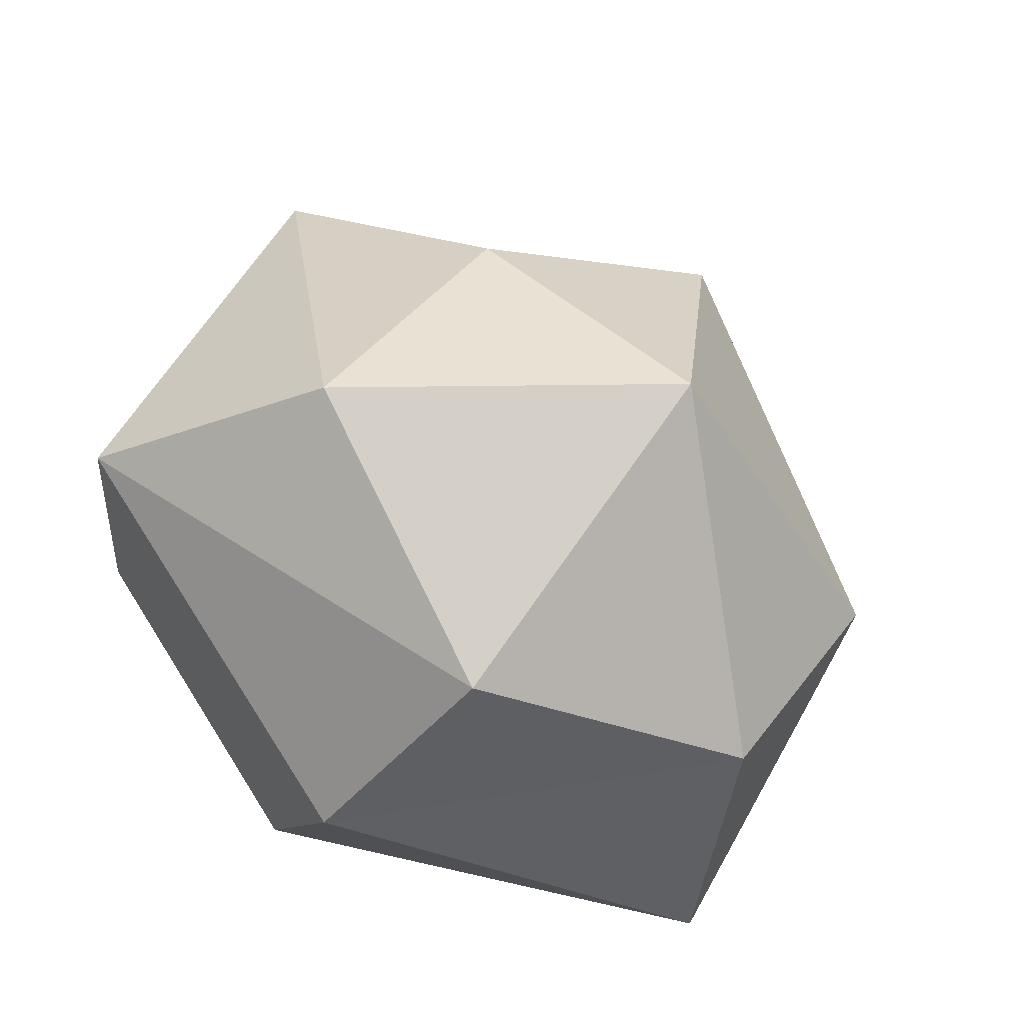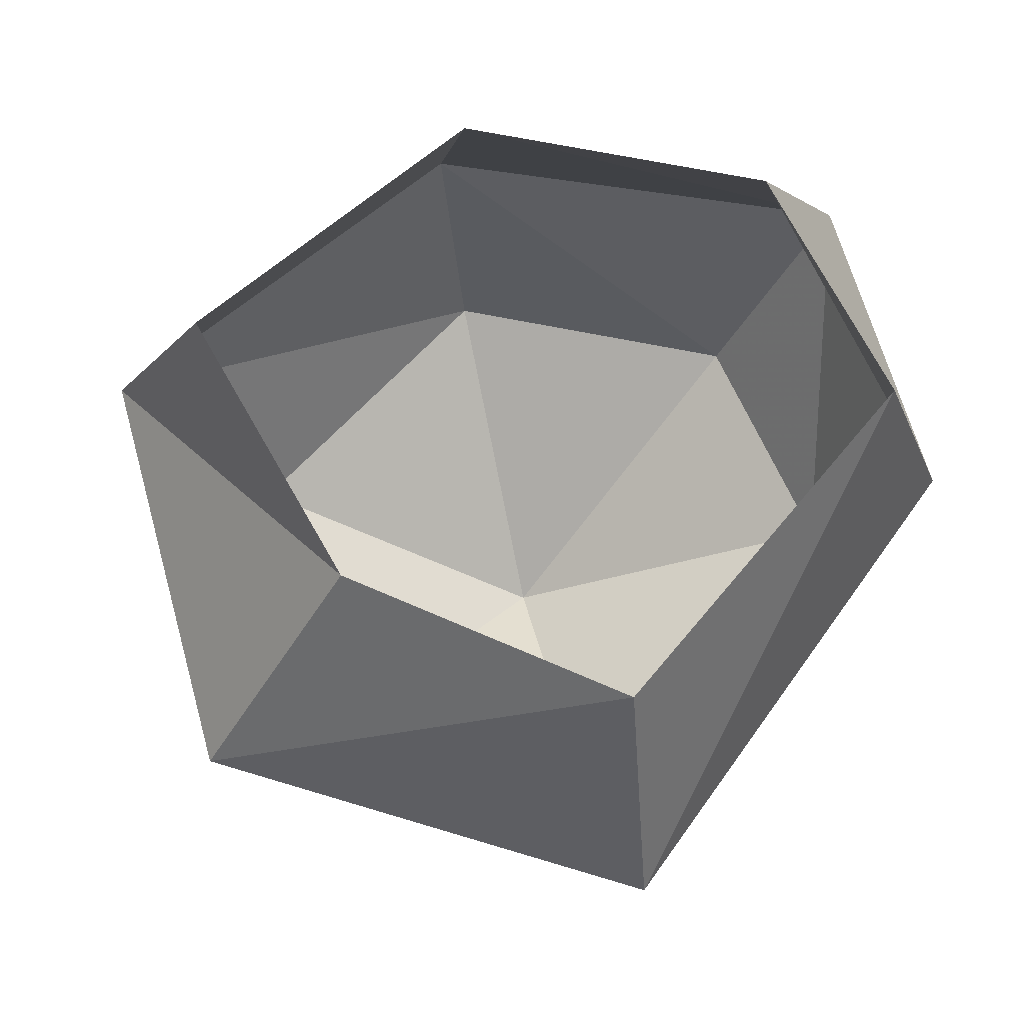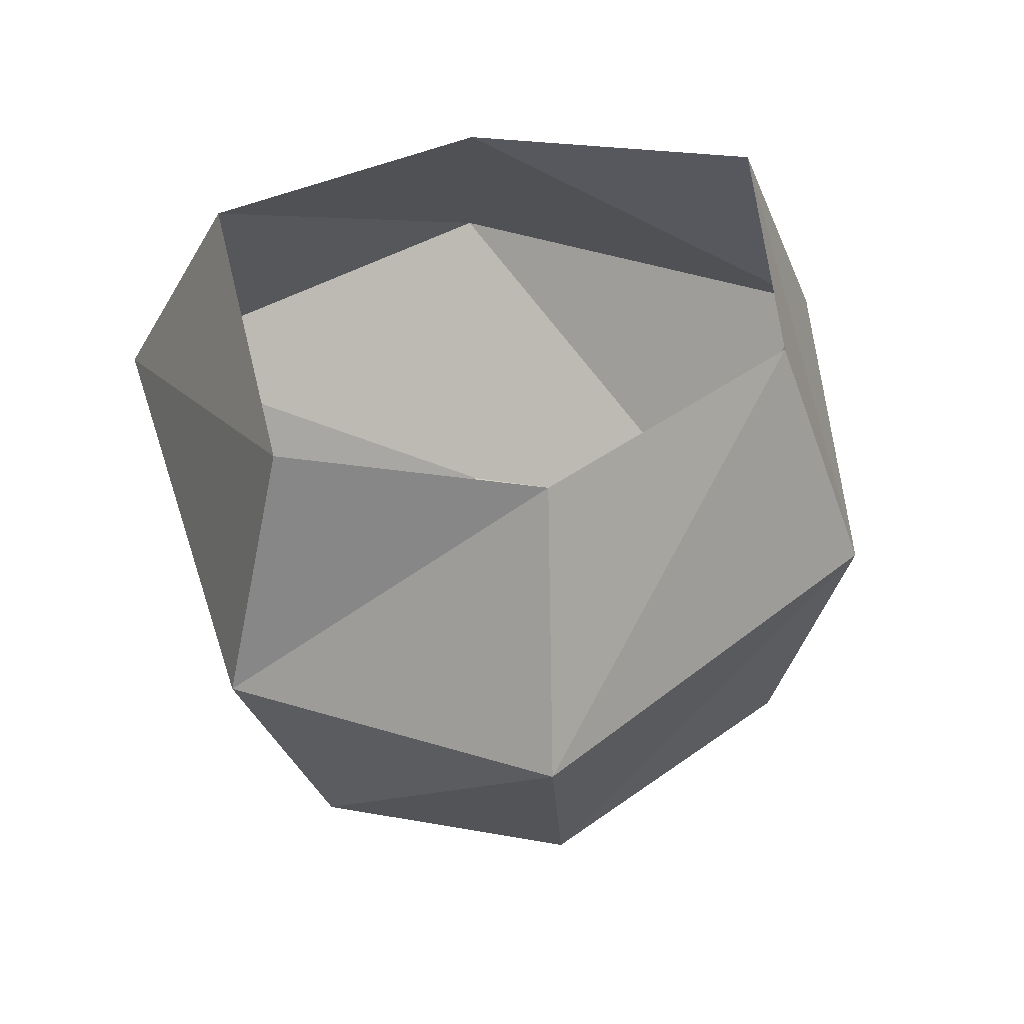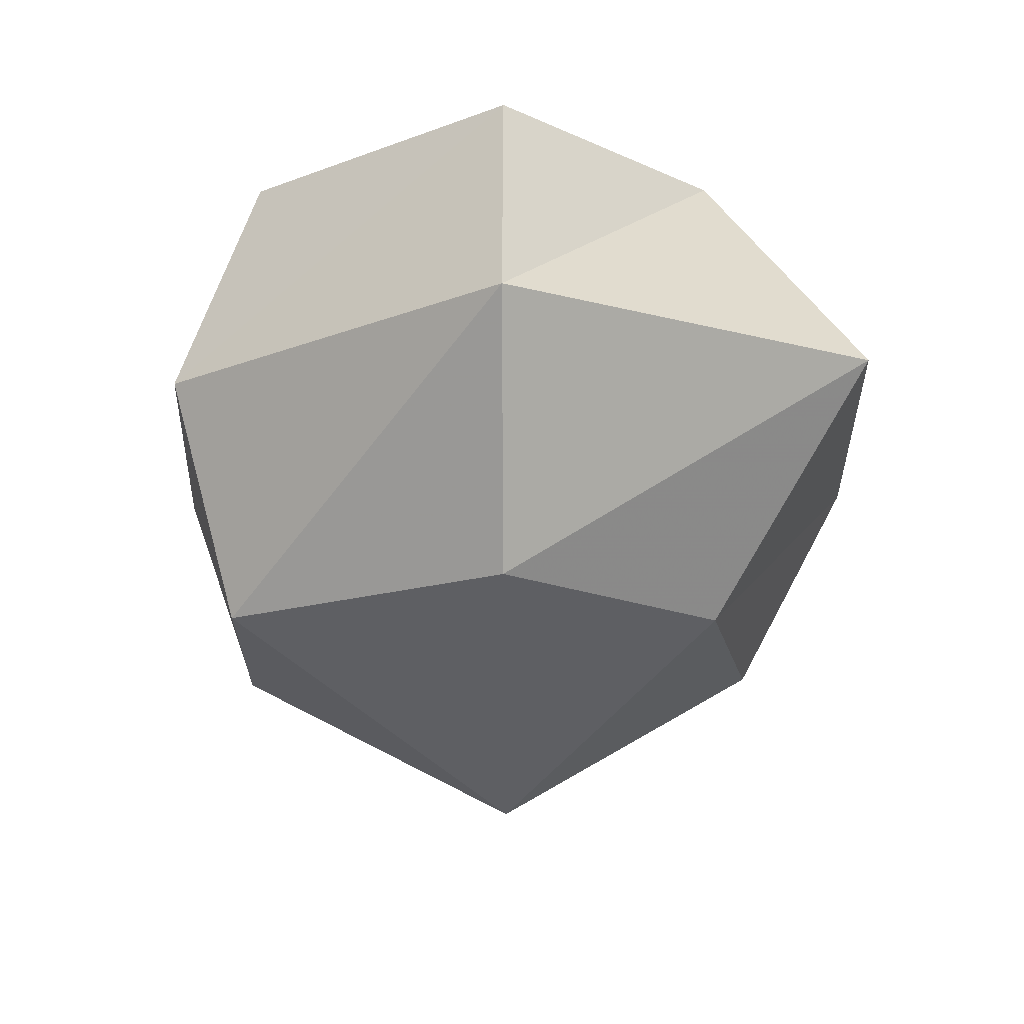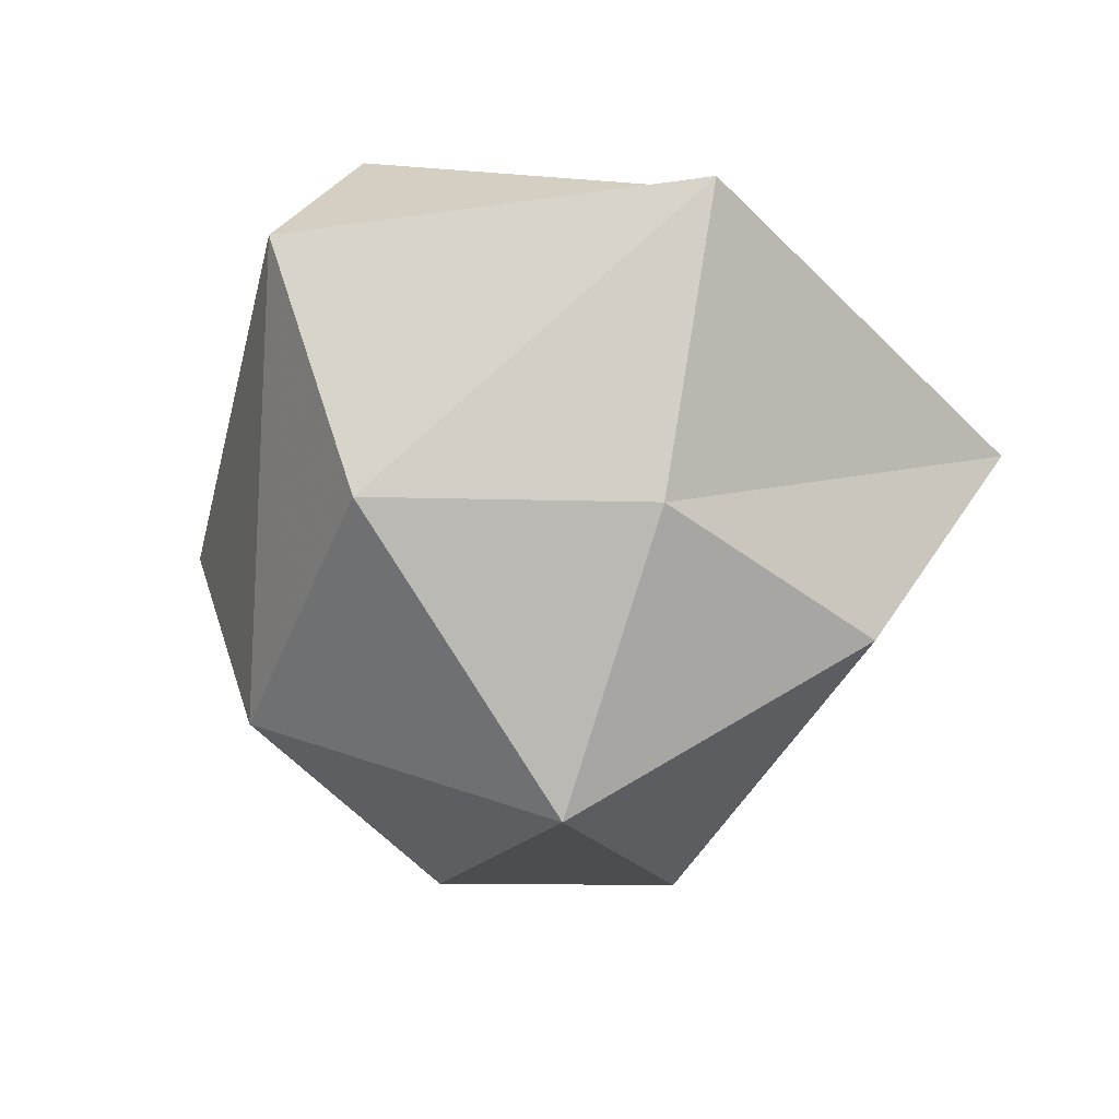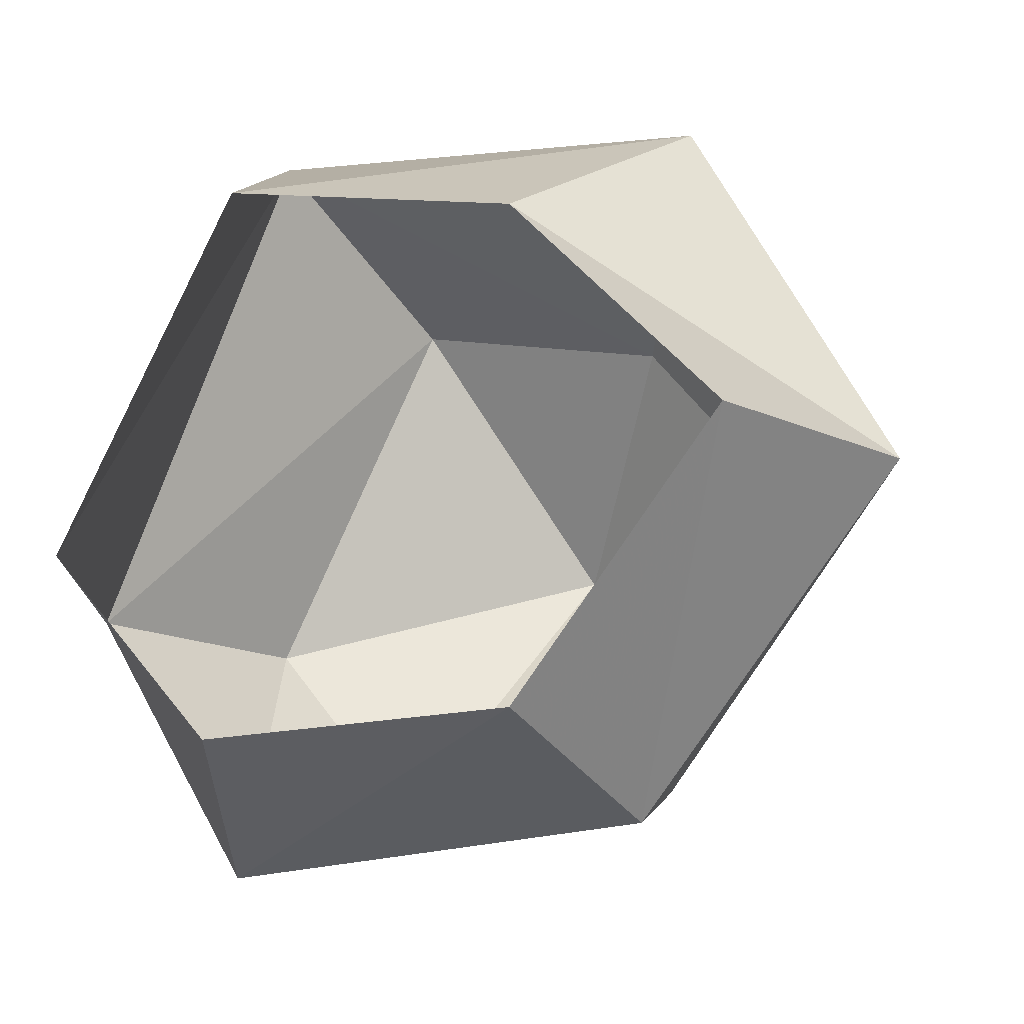
<metadata>
{"format":"obj","ext":"obj","renderer":"f3d","projection":"perspective","resolution":1024,"background":"white","views":[{"elev":-27.1,"azim":-29.1,"up":"+Z"},{"elev":70.9,"azim":13.5,"up":"+Y"},{"elev":41.4,"azim":140.9,"up":"+Y"},{"elev":-17.2,"azim":-89.6,"up":"+Y"},{"elev":-45.9,"azim":-51.9,"up":"+Y"},{"elev":-14.8,"azim":-160.5,"up":"+Z"}]}
</metadata>
<code>
v -0.1016 -0.1484 -0.2266
v -0.2656 -0.1484 -0.01562
v -0.1953 0 -0.01562
v -0.07031 0 -0.1797
v 0.1641 -0.1484 -0.25
v 0.1094 -0.2969 -0.1953
v -0.07812 -0.2969 -0.1875
v -0.1797 -0.2969 -0.01562
v -0.1406 -0.1484 0.2109
v -0.07031 0 0.1172
v 0.1406 -0.1484 0.2266
v 0.1094 0 0.1484
v 0.2656 -0.1484 -0.07812
v 0.2188 0 -0.07031
v 0.1172 0 -0.1875
v -0.07031 -0.2969 0.1172
v 0.09375 -0.2969 0.1484
v 0.2031 -0.2969 -0.07812
v 0.007812 -0.4062 -0.01562
f 1 2 3
f 1 3 4
f 1 4 5
f 1 5 6
f 1 6 7
f 1 7 2
f 2 7 8
f 2 8 9
f 2 9 10
f 2 10 3
f 9 11 12
f 9 12 10
f 11 13 14
f 11 14 12
f 13 5 15
f 13 15 14
f 5 4 15
f 8 16 9
f 9 16 11
f 11 16 17
f 11 17 13
f 13 17 18
f 13 18 5
f 5 18 6
f 6 18 19
f 6 19 7
f 7 19 8
f 8 19 16
f 16 19 17
f 17 19 18

</code>
